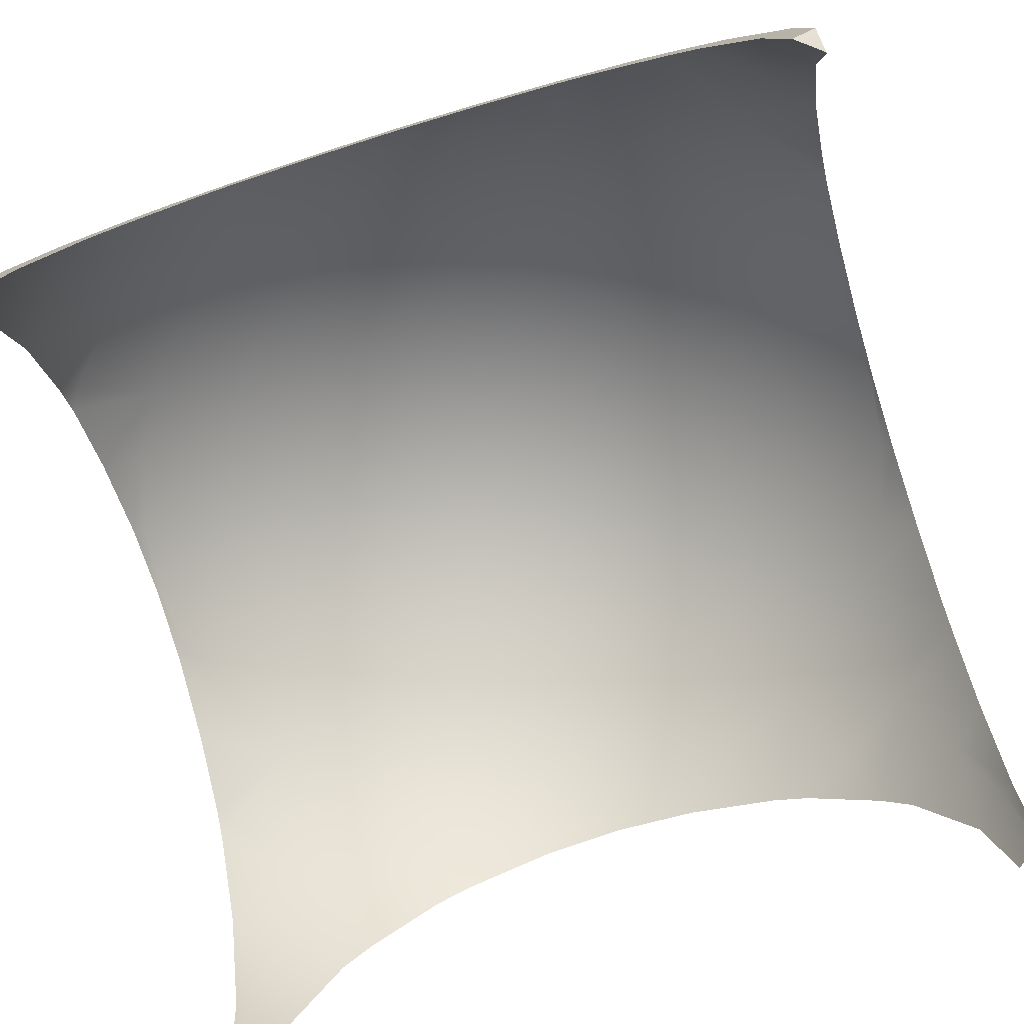
<metadata>
{"format":"obj","ext":"obj","renderer":"f3d","projection":"perspective","resolution":1024,"background":"white","views":[{"elev":-76.0,"azim":17.1,"up":"+Y"}]}
</metadata>
<code>
o Sphere.016_0214
v -1.312 0.4102 -2.443
v -1.306 0.4586 -2.355
v -1.299 0.4485 -2.386
v -1.293 0.4322 -2.415
v -1.288 0.4102 -2.44
v -1.299 0.4586 -2.353
v -1.286 0.4485 -2.383
v -1.275 0.4322 -2.41
v -1.264 0.4102 -2.434
v -1.293 0.4586 -2.35
v -1.275 0.4485 -2.377
v -1.258 0.4322 -2.401
v -1.243 0.4102 -2.423
v -1.23 0.3833 -2.44
v -1.288 0.4586 -2.346
v -1.264 0.4485 -2.369
v -1.243 0.4322 -2.389
v -1.224 0.4102 -2.408
v -1.208 0.3833 -2.423
v -1.196 0.3527 -2.434
v -1.284 0.4586 -2.341
v -1.256 0.4485 -2.359
v -1.23 0.4322 -2.375
v -1.208 0.4102 -2.389
v -1.28 0.4586 -2.335
v -1.25 0.4485 -2.348
v -1.221 0.4322 -2.359
v -1.196 0.4102 -2.369
v -1.279 0.4586 -2.329
v -1.246 0.4485 -2.335
v -1.216 0.4322 -2.341
v -1.278 0.4586 -2.323
v -1.245 0.4485 -2.323
v -1.214 0.4322 -2.323
v -1.279 0.4586 -2.316
v -1.246 0.4485 -2.31
v -1.216 0.4322 -2.304
v -1.28 0.4586 -2.31
v -1.25 0.4485 -2.298
v -1.221 0.4322 -2.287
v -1.196 0.4102 -2.277
v -1.284 0.4586 -2.304
v -1.256 0.4485 -2.287
v -1.23 0.4322 -2.27
v -1.208 0.4102 -2.256
v -1.288 0.4586 -2.299
v -1.264 0.4485 -2.277
v -1.243 0.4322 -2.256
v -1.224 0.4102 -2.238
v -1.208 0.3833 -2.223
v -1.196 0.3527 -2.212
v -1.293 0.4586 -2.295
v -1.275 0.4485 -2.269
v -1.258 0.4322 -2.244
v -1.243 0.4102 -2.223
v -1.23 0.3833 -2.205
v -1.299 0.4586 -2.292
v -1.286 0.4485 -2.263
v -1.275 0.4322 -2.236
v -1.264 0.4102 -2.212
v -1.306 0.4586 -2.29
v -1.299 0.4485 -2.259
v -1.293 0.4322 -2.23
v -1.288 0.4102 -2.205
v -1.312 0.4586 -2.29
v -1.312 0.4485 -2.258
v -1.312 0.4322 -2.228
v -1.312 0.4102 -2.203
v -1.319 0.4586 -2.29
v -1.326 0.4485 -2.259
v -1.332 0.4322 -2.23
v -1.337 0.4102 -2.205
v -1.326 0.4586 -2.292
v -1.339 0.4485 -2.263
v -1.35 0.4322 -2.236
v -1.361 0.4102 -2.212
v -1.332 0.4586 -2.295
v -1.35 0.4485 -2.269
v -1.367 0.4322 -2.244
v -1.382 0.4102 -2.223
v -1.395 0.3833 -2.205
v -1.312 0.462 -2.323
v -1.337 0.4586 -2.299
v -1.361 0.4485 -2.277
v -1.382 0.4322 -2.256
v -1.401 0.4102 -2.238
v -1.417 0.3833 -2.223
v -1.429 0.3527 -2.212
v -1.341 0.4586 -2.304
v -1.369 0.4485 -2.287
v -1.395 0.4322 -2.27
v -1.417 0.4102 -2.256
v -1.345 0.4586 -2.31
v -1.375 0.4485 -2.298
v -1.404 0.4322 -2.287
v -1.429 0.4102 -2.277
v -1.346 0.4586 -2.316
v -1.379 0.4485 -2.31
v -1.409 0.4322 -2.304
v -1.347 0.4586 -2.323
v -1.38 0.4485 -2.323
v -1.411 0.4322 -2.323
v -1.346 0.4586 -2.329
v -1.379 0.4485 -2.335
v -1.409 0.4322 -2.341
v -1.345 0.4586 -2.335
v -1.375 0.4485 -2.348
v -1.404 0.4322 -2.359
v -1.429 0.4102 -2.369
v -1.341 0.4586 -2.341
v -1.369 0.4485 -2.359
v -1.395 0.4322 -2.375
v -1.417 0.4102 -2.389
v -1.337 0.4586 -2.346
v -1.361 0.4485 -2.369
v -1.382 0.4322 -2.389
v -1.401 0.4102 -2.408
v -1.417 0.3833 -2.423
v -1.429 0.3527 -2.434
v -1.332 0.4586 -2.35
v -1.35 0.4485 -2.377
v -1.367 0.4322 -2.401
v -1.382 0.4102 -2.423
v -1.395 0.3833 -2.44
v -1.326 0.4586 -2.353
v -1.339 0.4485 -2.383
v -1.35 0.4322 -2.41
v -1.361 0.4102 -2.434
v -1.319 0.4586 -2.355
v -1.326 0.4485 -2.386
v -1.332 0.4322 -2.415
v -1.337 0.4102 -2.44
v -1.312 0.4586 -2.356
v -1.312 0.4485 -2.388
v -1.312 0.4322 -2.417
v -1.312 0.4082 -2.444
v -1.287 0.4052 -2.444
v -1.21 0.3527 -2.201
v -1.191 0.3254 -2.206
v -1.397 0.3735 -2.444
v -1.415 0.3527 -2.444
v -1.434 0.4102 -2.35
v -1.191 0.4112 -2.3
v -1.434 0.3254 -2.439
v -1.191 0.4102 -2.295
v -1.434 0.4024 -2.371
v -1.338 0.4052 -2.201
v -1.26 0.3955 -2.444
v -1.191 0.3195 -2.204
v -1.434 0.3195 -2.441
v -1.431 0.3195 -2.444
v -1.194 0.3195 -2.201
v -1.365 0.3955 -2.201
v -1.434 0.3833 -2.243
v -1.434 0.3846 -2.245
v -1.191 0.2961 -2.201
v -1.191 0.4024 -2.274
v -1.365 0.3955 -2.444
v -1.386 0.3833 -2.444
v -1.191 0.3833 -2.402
v -1.191 0.3846 -2.401
v -1.386 0.3833 -2.201
v -1.239 0.3833 -2.444
v -1.434 0.3846 -2.401
v -1.434 0.4024 -2.274
v -1.191 0.3527 -2.427
v -1.191 0.3846 -2.245
v -1.191 0.3527 -2.219
v -1.434 0.4102 -2.295
v -1.434 0.4112 -2.3
v -1.397 0.3735 -2.201
v -1.228 0.3735 -2.444
v -1.191 0.3254 -2.439
v -1.21 0.3527 -2.444
v -1.434 0.3833 -2.402
v -1.191 0.3195 -2.441
v -1.194 0.3195 -2.444
v -1.191 0.4024 -2.371
v -1.191 0.4102 -2.35
v -1.191 0.4112 -2.346
v -1.434 0.3527 -2.427
v -1.338 0.4052 -2.444
v -1.191 0.3833 -2.243
v -1.191 0.2961 -2.444
v -1.239 0.3833 -2.201
v -1.26 0.3955 -2.201
v -1.228 0.3735 -2.201
v -1.434 0.2961 -2.444
v -1.434 0.4132 -2.323
v -1.415 0.3527 -2.201
v -1.287 0.4052 -2.201
v -1.434 0.4112 -2.346
v -1.434 0.3195 -2.204
v -1.434 0.3254 -2.206
v -1.431 0.3195 -2.201
v -1.191 0.4132 -2.323
v -1.434 0.2961 -2.201
v -1.312 0.4082 -2.201
v -1.434 0.3527 -2.219
v -1.312 0.4527 -2.355
v -1.312 0.4059 -2.439
v -1.306 0.4527 -2.354
v -1.3 0.443 -2.384
v -1.294 0.4272 -2.412
v -1.289 0.4059 -2.436
v -1.3 0.4527 -2.352
v -1.287 0.443 -2.381
v -1.276 0.4272 -2.407
v -1.266 0.4059 -2.43
v -1.294 0.4527 -2.349
v -1.276 0.443 -2.375
v -1.26 0.4272 -2.399
v -1.245 0.4059 -2.419
v -1.233 0.38 -2.436
v -1.289 0.4527 -2.345
v -1.266 0.443 -2.367
v -1.245 0.4272 -2.387
v -1.227 0.4059 -2.405
v -1.212 0.38 -2.419
v -1.2 0.3504 -2.43
v -1.194 0.3184 -2.436
v -1.191 0.285 -2.439
v -1.285 0.4527 -2.341
v -1.258 0.443 -2.358
v -1.233 0.4272 -2.373
v -1.212 0.4059 -2.387
v -1.194 0.38 -2.399
v -1.282 0.4527 -2.335
v -1.252 0.443 -2.347
v -1.224 0.4272 -2.358
v -1.2 0.4059 -2.367
v -1.28 0.4527 -2.329
v -1.248 0.443 -2.335
v -1.219 0.4272 -2.341
v -1.194 0.4059 -2.345
v -1.279 0.4527 -2.323
v -1.247 0.443 -2.323
v -1.217 0.4272 -2.323
v -1.191 0.4059 -2.323
v -1.28 0.4527 -2.317
v -1.248 0.443 -2.311
v -1.219 0.4272 -2.305
v -1.194 0.4059 -2.3
v -1.282 0.4527 -2.311
v -1.252 0.443 -2.299
v -1.224 0.4272 -2.288
v -1.2 0.4059 -2.278
v -1.285 0.4527 -2.305
v -1.258 0.443 -2.288
v -1.233 0.4272 -2.272
v -1.212 0.4059 -2.258
v -1.194 0.38 -2.247
v -1.289 0.4527 -2.3
v -1.266 0.443 -2.278
v -1.245 0.4272 -2.258
v -1.227 0.4059 -2.241
v -1.212 0.38 -2.226
v -1.2 0.3504 -2.216
v -1.194 0.3184 -2.209
v -1.191 0.285 -2.207
v -1.294 0.4527 -2.296
v -1.276 0.443 -2.271
v -1.26 0.4272 -2.247
v -1.245 0.4059 -2.226
v -1.233 0.38 -2.209
v -1.3 0.4527 -2.293
v -1.287 0.443 -2.265
v -1.276 0.4272 -2.239
v -1.266 0.4059 -2.216
v -1.306 0.4527 -2.291
v -1.3 0.443 -2.261
v -1.294 0.4272 -2.233
v -1.289 0.4059 -2.209
v -1.312 0.4527 -2.291
v -1.312 0.443 -2.26
v -1.312 0.4272 -2.232
v -1.312 0.4059 -2.207
v -1.319 0.4527 -2.291
v -1.325 0.443 -2.261
v -1.331 0.4272 -2.233
v -1.336 0.4059 -2.209
v -1.325 0.4527 -2.293
v -1.338 0.443 -2.265
v -1.349 0.4272 -2.239
v -1.359 0.4059 -2.216
v -1.331 0.4527 -2.296
v -1.349 0.443 -2.271
v -1.365 0.4272 -2.247
v -1.38 0.4059 -2.226
v -1.392 0.38 -2.209
v -1.312 0.114 -2.323
v -1.336 0.4527 -2.3
v -1.359 0.443 -2.278
v -1.38 0.4272 -2.258
v -1.398 0.4059 -2.241
v -1.413 0.38 -2.226
v -1.425 0.3504 -2.216
v -1.431 0.3184 -2.209
v -1.434 0.285 -2.207
v -1.312 0.456 -2.323
v -1.34 0.4527 -2.305
v -1.367 0.443 -2.288
v -1.392 0.4272 -2.272
v -1.413 0.4059 -2.258
v -1.431 0.38 -2.247
v -1.343 0.4527 -2.311
v -1.373 0.443 -2.299
v -1.401 0.4272 -2.288
v -1.425 0.4059 -2.278
v -1.345 0.4527 -2.317
v -1.377 0.443 -2.311
v -1.406 0.4272 -2.305
v -1.431 0.4059 -2.3
v -1.346 0.4527 -2.323
v -1.378 0.443 -2.323
v -1.408 0.4272 -2.323
v -1.434 0.4059 -2.323
v -1.345 0.4527 -2.329
v -1.377 0.443 -2.335
v -1.406 0.4272 -2.341
v -1.431 0.4059 -2.345
v -1.343 0.4527 -2.335
v -1.373 0.443 -2.347
v -1.401 0.4272 -2.358
v -1.425 0.4059 -2.367
v -1.34 0.4527 -2.341
v -1.367 0.443 -2.358
v -1.392 0.4272 -2.373
v -1.413 0.4059 -2.387
v -1.431 0.38 -2.399
v -1.336 0.4527 -2.345
v -1.359 0.443 -2.367
v -1.38 0.4272 -2.387
v -1.398 0.4059 -2.405
v -1.413 0.38 -2.419
v -1.425 0.3504 -2.43
v -1.431 0.3184 -2.436
v -1.434 0.285 -2.439
v -1.331 0.4527 -2.349
v -1.349 0.443 -2.375
v -1.365 0.4272 -2.399
v -1.38 0.4059 -2.419
v -1.392 0.38 -2.436
v -1.325 0.4527 -2.352
v -1.338 0.443 -2.381
v -1.349 0.4272 -2.407
v -1.359 0.4059 -2.43
v -1.319 0.4527 -2.354
v -1.325 0.443 -2.384
v -1.331 0.4272 -2.412
v -1.336 0.4059 -2.436
v -1.312 0.443 -2.386
v -1.312 0.4272 -2.414
v -1.312 0.3988 -2.444
v -1.287 0.3958 -2.444
v -1.26 0.3861 -2.444
v -1.203 0.3184 -2.201
v -1.422 0.3184 -2.444
v -1.198 0.285 -2.201
v -1.191 0.4052 -2.323
v -1.434 0.393 -2.371
v -1.434 0.38 -2.393
v -1.338 0.3958 -2.201
v -1.191 0.4023 -2.3
v -1.249 0.38 -2.444
v -1.365 0.3861 -2.201
v -1.427 0.285 -2.444
v -1.434 0.3726 -2.401
v -1.434 0.3726 -2.245
v -1.434 0.3504 -2.227
v -1.228 0.3608 -2.444
v -1.191 0.3504 -2.418
v -1.191 0.3726 -2.401
v -1.434 0.3184 -2.212
v -1.434 0.3504 -2.418
v -1.191 0.393 -2.274
v -1.191 0.3184 -2.433
v -1.219 0.3504 -2.444
v -1.376 0.38 -2.201
v -1.203 0.3184 -2.444
v -1.191 0.285 -2.438
v -1.434 0.3184 -2.433
v -1.397 0.3608 -2.201
v -1.434 0.393 -2.274
v -1.191 0.38 -2.253
v -1.434 0.38 -2.253
v -1.365 0.3861 -2.444
v -1.376 0.38 -2.444
v -1.198 0.285 -2.444
v -1.249 0.38 -2.201
v -1.26 0.3861 -2.201
v -1.434 0.285 -2.438
v -1.397 0.3608 -2.444
v -1.228 0.3608 -2.201
v -1.191 0.3726 -2.245
v -1.191 0.285 -2.207
v -1.406 0.3504 -2.201
v -1.191 0.38 -2.393
v -1.191 0.393 -2.371
v -1.338 0.3958 -2.444
v -1.287 0.3958 -2.201
v -1.422 0.3184 -2.201
v -1.434 0.4023 -2.3
v -1.191 0.3504 -2.227
v -1.427 0.285 -2.201
v -1.191 0.3184 -2.212
v -1.191 0.4023 -2.346
v -1.219 0.3504 -2.201
v -1.434 0.4052 -2.323
v -1.312 0.3988 -2.201
v -1.406 0.3504 -2.444
v -1.434 0.4023 -2.346
v -1.434 0.285 -2.207
f 136 5 137
f 133 82 2
f 134 2 3
f 135 3 4
f 135 5 1
f 4 9 5
f 9 137 5
f 2 82 6
f 3 6 7
f 3 8 4
f 6 82 10
f 6 11 7
f 7 12 8
f 9 12 13
f 13 163 148
f 163 14 172
f 13 17 18
f 13 19 14
f 19 174 172
f 173 176 177
f 177 176 184
f 10 82 15
f 10 16 11
f 11 17 12
f 15 82 21
f 15 22 16
f 16 23 17
f 17 24 18
f 18 24 161
f 166 19 160
f 173 20 166
f 24 178 161
f 21 82 25
f 21 26 22
f 22 27 23
f 23 28 24
f 25 82 29
f 25 30 26
f 26 31 27
f 31 180 179
f 178 28 179
f 29 82 32
f 29 33 30
f 30 34 31
f 31 196 180
f 32 36 33
f 34 36 37
f 196 37 143
f 32 82 35
f 35 82 38
f 35 39 36
f 36 40 37
f 40 41 145
f 41 157 145
f 39 44 40
f 40 45 41
f 157 45 167
f 38 82 42
f 38 43 39
f 51 139 168
f 42 82 46
f 42 47 43
f 43 48 44
f 45 48 49
f 50 167 49
f 50 168 183
f 47 54 48
f 49 54 55
f 49 56 50
f 50 56 187
f 139 51 138
f 152 156 149
f 46 82 52
f 47 52 53
f 52 82 57
f 52 58 53
f 53 59 54
f 55 59 60
f 55 60 186
f 187 56 185
f 60 63 64
f 60 191 186
f 57 82 61
f 57 62 58
f 58 63 59
f 61 82 65
f 61 66 62
f 62 67 63
f 64 67 68
f 64 198 191
f 68 71 72
f 198 72 147
f 65 82 69
f 65 70 66
f 66 71 67
f 69 82 73
f 69 74 70
f 70 75 71
f 72 75 76
f 147 76 153
f 80 81 162
f 81 171 162
f 73 82 77
f 73 78 74
f 74 79 75
f 76 79 80
f 77 84 78
f 78 85 79
f 80 85 86
f 80 87 81
f 87 88 190
f 194 195 190
f 195 193 197
f 77 82 83
f 87 199 88
f 199 194 88
f 83 82 89
f 83 90 84
f 84 91 85
f 86 91 92
f 86 92 155
f 89 94 90
f 90 95 91
f 92 95 96
f 92 165 155
f 89 82 93
f 93 82 97
f 93 98 94
f 94 99 95
f 99 170 169
f 169 165 96
f 98 102 99
f 99 189 170
f 97 82 100
f 97 101 98
f 100 82 103
f 100 104 101
f 101 105 102
f 105 189 102
f 105 107 108
f 108 109 142
f 142 109 146
f 103 82 106
f 103 107 104
f 106 82 110
f 106 111 107
f 107 112 108
f 109 112 113
f 113 146 109
f 113 116 117
f 118 175 164
f 118 181 175
f 181 119 144
f 110 82 114
f 110 115 111
f 111 116 112
f 151 188 150
f 114 82 120
f 114 121 115
f 115 122 116
f 117 122 123
f 117 124 118
f 118 140 141
f 151 144 141
f 123 158 159
f 159 140 124
f 120 82 125
f 120 126 121
f 122 126 127
f 123 127 128
f 125 82 129
f 125 130 126
f 127 130 131
f 128 131 132
f 128 182 158
f 132 136 182
f 129 82 133
f 129 134 130
f 130 135 131
f 132 135 1
f 200 202 300
f 352 202 200
f 353 203 352
f 201 204 353
f 354 205 201
f 202 206 300
f 207 202 203
f 208 203 204
f 205 208 204
f 355 209 205
f 207 210 206
f 208 211 207
f 209 212 208
f 365 214 213
f 365 371 214
f 206 210 300
f 371 220 219
f 380 220 378
f 389 221 380
f 210 215 300
f 216 210 211
f 217 211 212
f 218 212 213
f 219 213 214
f 225 216 217
f 226 217 218
f 227 218 219
f 373 227 219
f 377 220 221
f 381 221 222
f 215 223 300
f 224 215 216
f 223 228 300
f 229 223 224
f 230 224 225
f 231 225 226
f 399 231 226
f 373 398 227
f 234 229 230
f 235 230 231
f 407 231 399
f 228 232 300
f 229 232 228
f 232 236 300
f 237 232 233
f 238 233 234
f 239 234 235
f 360 235 407
f 243 238 239
f 360 243 239
f 236 240 300
f 241 236 237
f 242 237 238
f 240 244 300
f 245 240 241
f 246 241 242
f 247 242 243
f 364 247 243
f 385 252 251
f 252 385 395
f 244 248 300
f 249 244 245
f 250 245 246
f 251 246 247
f 248 253 300
f 254 248 249
f 255 249 250
f 256 250 251
f 257 251 252
f 404 258 257
f 258 406 259
f 259 396 260
f 265 256 257
f 394 257 258
f 357 258 259
f 359 259 260
f 253 261 300
f 262 253 254
f 263 254 255
f 264 255 256
f 267 261 262
f 268 262 263
f 269 263 264
f 391 269 264
f 394 390 265
f 261 266 300
f 266 270 300
f 271 266 267
f 272 267 268
f 273 268 269
f 401 269 391
f 271 274 270
f 272 275 271
f 273 276 272
f 410 273 401
f 270 274 300
f 274 278 300
f 279 274 275
f 280 275 276
f 281 276 277
f 410 281 277
f 284 279 280
f 285 280 281
f 363 285 281
f 278 282 300
f 283 278 279
f 282 286 300
f 287 282 283
f 284 287 283
f 285 288 284
f 379 290 289
f 290 379 383
f 289 294 288
f 290 295 289
f 296 383 297
f 297 402 298
f 298 405 299
f 286 292 300
f 293 286 287
f 294 287 288
f 413 298 299
f 292 301 300
f 302 292 293
f 294 302 293
f 295 303 294
f 305 295 296
f 369 305 296
f 374 297 298
f 304 308 303
f 384 309 304
f 386 305 369
f 301 306 300
f 307 301 302
f 308 302 303
f 306 310 300
f 311 306 307
f 312 307 308
f 309 312 308
f 403 309 384
f 409 313 403
f 310 314 300
f 315 310 311
f 312 315 311
f 313 316 312
f 314 318 300
f 319 314 315
f 320 315 316
f 317 320 316
f 409 321 317
f 412 325 321
f 318 322 300
f 323 318 319
f 324 319 320
f 321 324 320
f 327 322 323
f 328 323 324
f 325 328 324
f 362 330 329
f 362 368 330
f 322 326 300
f 375 336 335
f 382 336 375
f 392 337 382
f 326 331 300
f 332 326 327
f 333 327 328
f 329 333 328
f 335 329 330
f 341 332 333
f 334 341 333
f 343 334 335
f 393 343 335
f 358 336 337
f 367 337 338
f 331 339 300
f 340 331 332
f 339 344 300
f 345 339 340
f 346 340 341
f 342 346 341
f 387 347 342
f 388 343 393
f 350 345 346
f 347 350 346
f 400 347 387
f 344 348 300
f 349 344 345
f 348 200 300
f 349 200 348
f 353 349 350
f 351 353 350
f 354 351 400
f 222 184 381
f 260 156 359
f 299 197 413
f 338 188 367
f 354 400 182
f 143 364 360
f 147 363 410
f 369 370 199
f 136 1 5
f 134 133 2
f 135 134 3
f 135 4 5
f 4 8 9
f 9 148 137
f 3 2 6
f 3 7 8
f 6 10 11
f 7 11 12
f 9 8 12
f 148 9 13
f 13 14 163
f 13 12 17
f 13 18 19
f 172 14 19
f 19 20 174
f 177 174 173
f 174 20 173
f 10 15 16
f 11 16 17
f 15 21 22
f 16 22 23
f 17 23 24
f 160 19 161
f 19 18 161
f 166 20 19
f 24 28 178
f 21 25 26
f 22 26 27
f 23 27 28
f 25 29 30
f 26 30 31
f 179 28 27
f 27 31 179
f 29 32 33
f 30 33 34
f 31 34 196
f 32 35 36
f 34 33 36
f 196 34 37
f 35 38 39
f 36 39 40
f 145 143 37
f 37 40 145
f 39 43 44
f 40 44 45
f 157 41 45
f 38 42 43
f 42 46 47
f 43 47 48
f 45 44 48
f 183 167 50
f 167 45 49
f 50 51 168
f 47 53 54
f 49 48 54
f 49 55 56
f 187 138 50
f 138 51 50
f 138 152 139
f 152 149 139
f 47 46 52
f 52 57 58
f 53 58 59
f 55 54 59
f 186 185 55
f 185 56 55
f 60 59 63
f 60 64 191
f 57 61 62
f 58 62 63
f 61 65 66
f 62 66 67
f 64 63 67
f 64 68 198
f 68 67 71
f 198 68 72
f 65 69 70
f 66 70 71
f 69 73 74
f 70 74 75
f 72 71 75
f 147 72 76
f 162 153 80
f 153 76 80
f 73 77 78
f 74 78 79
f 76 75 79
f 77 83 84
f 78 84 85
f 80 79 85
f 80 86 87
f 190 171 87
f 171 81 87
f 190 88 194
f 194 193 195
f 87 154 199
f 83 89 90
f 84 90 91
f 86 85 91
f 154 87 155
f 87 86 155
f 89 93 94
f 90 94 95
f 92 91 95
f 92 96 165
f 93 97 98
f 94 98 99
f 169 96 95
f 95 99 169
f 98 101 102
f 99 102 189
f 97 100 101
f 100 103 104
f 101 104 105
f 105 192 189
f 105 104 107
f 192 105 142
f 105 108 142
f 103 106 107
f 106 110 111
f 107 111 112
f 109 108 112
f 113 164 146
f 113 112 116
f 164 113 117
f 117 118 164
f 118 119 181
f 110 114 115
f 111 115 116
f 114 120 121
f 115 121 122
f 117 116 122
f 117 123 124
f 141 119 118
f 118 124 140
f 150 144 151
f 144 119 141
f 159 124 123
f 123 128 158
f 120 125 126
f 122 121 126
f 123 122 127
f 125 129 130
f 127 126 130
f 128 127 131
f 128 132 182
f 132 1 136
f 129 133 134
f 130 134 135
f 132 131 135
f 352 203 202
f 353 204 203
f 201 205 204
f 354 355 205
f 207 206 202
f 208 207 203
f 205 209 208
f 355 356 209
f 207 211 210
f 208 212 211
f 209 213 212
f 213 209 356
f 356 365 213
f 219 214 371
f 371 378 220
f 380 221 220
f 389 222 221
f 216 215 210
f 217 216 211
f 218 217 212
f 219 218 213
f 225 224 216
f 226 225 217
f 227 226 218
f 220 372 219
f 372 373 219
f 377 372 220
f 381 377 221
f 224 223 215
f 229 228 223
f 230 229 224
f 231 230 225
f 227 398 226
f 398 399 226
f 234 233 229
f 235 234 230
f 407 235 231
f 229 233 232
f 237 236 232
f 238 237 233
f 239 238 234
f 360 239 235
f 243 242 238
f 360 364 243
f 241 240 236
f 242 241 237
f 245 244 240
f 246 245 241
f 247 246 242
f 364 376 247
f 247 376 251
f 376 385 251
f 249 248 244
f 250 249 245
f 251 250 246
f 254 253 248
f 255 254 249
f 256 255 250
f 257 256 251
f 252 395 257
f 395 404 257
f 258 404 406
f 259 406 396
f 265 264 256
f 258 408 394
f 394 265 257
f 357 408 258
f 359 357 259
f 262 261 253
f 263 262 254
f 264 263 255
f 267 266 261
f 268 267 262
f 269 268 263
f 265 390 264
f 390 391 264
f 271 270 266
f 272 271 267
f 273 272 268
f 401 273 269
f 271 275 274
f 272 276 275
f 273 277 276
f 410 277 273
f 279 278 274
f 280 279 275
f 281 280 276
f 410 363 281
f 284 283 279
f 285 284 280
f 363 366 285
f 283 282 278
f 287 286 282
f 284 288 287
f 285 289 288
f 285 366 289
f 366 379 289
f 289 295 294
f 290 296 295
f 290 383 296
f 383 397 297
f 297 397 402
f 298 402 405
f 293 292 286
f 294 293 287
f 413 374 298
f 302 301 292
f 294 303 302
f 295 304 303
f 305 304 295
f 296 297 370
f 370 369 296
f 374 370 297
f 304 309 308
f 304 305 386
f 386 384 304
f 307 306 301
f 308 307 302
f 311 310 306
f 312 311 307
f 309 313 312
f 403 313 309
f 409 317 313
f 315 314 310
f 312 316 315
f 313 317 316
f 319 318 314
f 320 319 315
f 317 321 320
f 409 412 321
f 412 361 325
f 323 322 318
f 324 323 319
f 321 325 324
f 327 326 322
f 328 327 323
f 325 329 328
f 329 325 361
f 361 362 329
f 335 330 368
f 368 375 335
f 382 337 336
f 392 338 337
f 332 331 326
f 333 332 327
f 329 334 333
f 335 334 329
f 341 340 332
f 334 342 341
f 343 342 334
f 335 336 393
f 336 411 393
f 358 411 336
f 367 358 337
f 340 339 331
f 345 344 339
f 346 345 340
f 342 347 346
f 342 343 388
f 388 387 342
f 350 349 345
f 347 351 350
f 400 351 347
f 349 348 344
f 349 352 200
f 353 352 349
f 351 201 353
f 354 201 351
f 222 389 184
f 260 396 156
f 299 405 197
f 338 392 188
f 159 158 388
f 158 182 400
f 388 158 387
f 182 136 354
f 136 137 354
f 137 148 355
f 148 163 365
f 163 172 365
f 172 174 371
f 174 177 380
f 177 184 380
f 184 389 380
f 380 378 174
f 140 159 388
f 151 141 358
f 141 140 393
f 358 141 411
f 367 188 358
f 188 151 358
f 174 378 371
f 411 141 393
f 172 371 365
f 388 393 140
f 148 365 356
f 148 356 355
f 387 158 400
f 137 355 354
f 180 196 360
f 196 143 360
f 143 145 364
f 145 157 364
f 157 167 385
f 167 183 385
f 183 168 395
f 168 139 404
f 395 168 404
f 139 149 406
f 149 156 406
f 156 396 406
f 406 404 139
f 179 180 407
f 407 180 360
f 161 178 398
f 178 179 407
f 398 178 399
f 166 160 373
f 160 161 398
f 373 160 398
f 176 173 377
f 173 166 372
f 381 184 377
f 184 176 377
f 173 372 377
f 372 166 373
f 183 395 385
f 157 385 376
f 157 376 364
f 399 178 407
f 147 153 363
f 153 162 379
f 363 153 366
f 162 171 379
f 171 190 383
f 190 195 402
f 195 197 402
f 197 405 402
f 402 397 190
f 198 147 410
f 186 191 401
f 191 198 410
f 401 191 410
f 187 185 390
f 185 186 390
f 390 186 391
f 152 138 357
f 138 187 394
f 357 138 408
f 359 156 357
f 156 152 357
f 391 186 401
f 190 397 383
f 408 138 394
f 171 383 379
f 390 394 187
f 379 366 153
f 199 154 369
f 154 155 386
f 369 154 386
f 155 165 386
f 165 169 403
f 384 165 403
f 169 170 403
f 170 189 409
f 403 170 409
f 189 192 409
f 192 142 412
f 142 146 412
f 146 164 362
f 361 146 362
f 164 175 362
f 175 181 368
f 181 144 375
f 144 150 382
f 375 144 382
f 150 188 382
f 188 392 382
f 175 368 362
f 192 412 409
f 146 361 412
f 165 384 386
f 194 199 370
f 197 193 374
f 193 194 374
f 374 413 197
f 370 374 194
f 181 375 368

</code>
